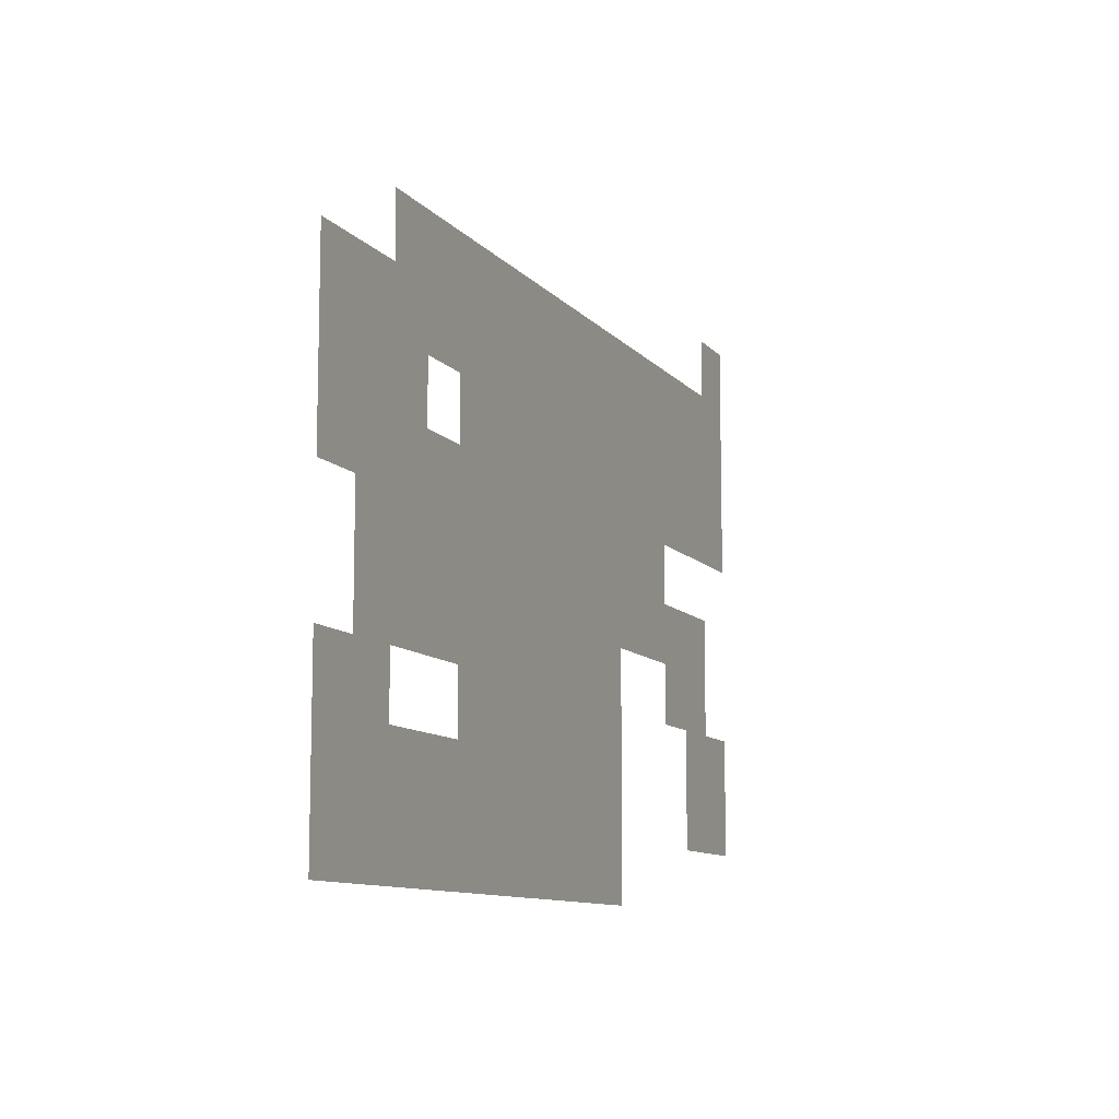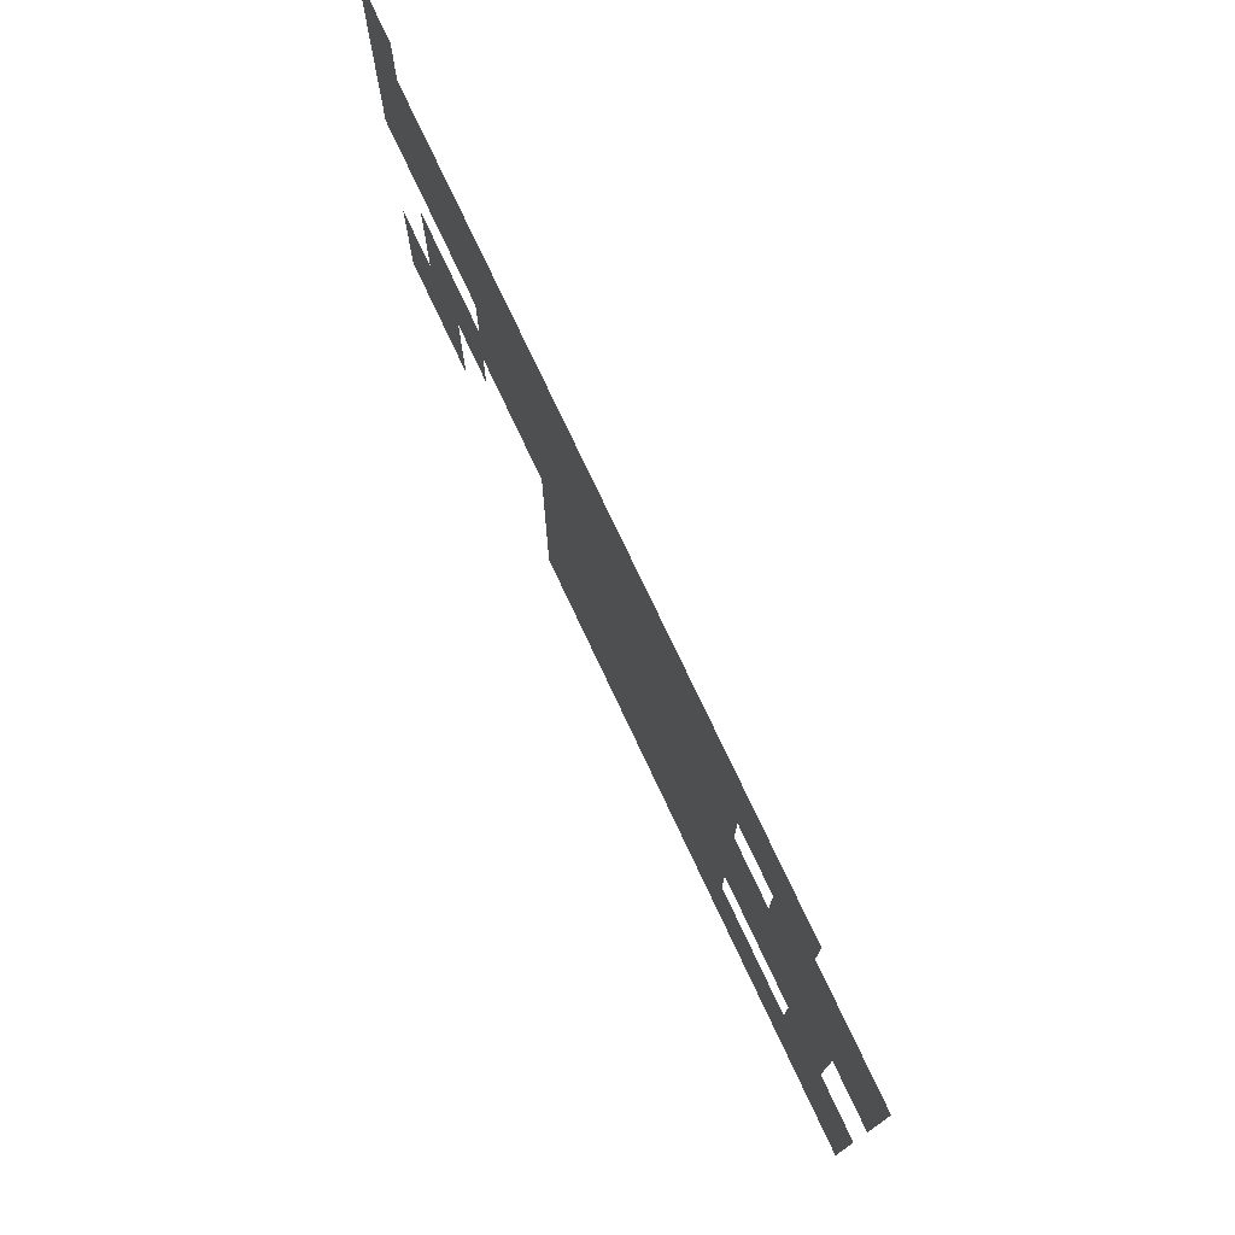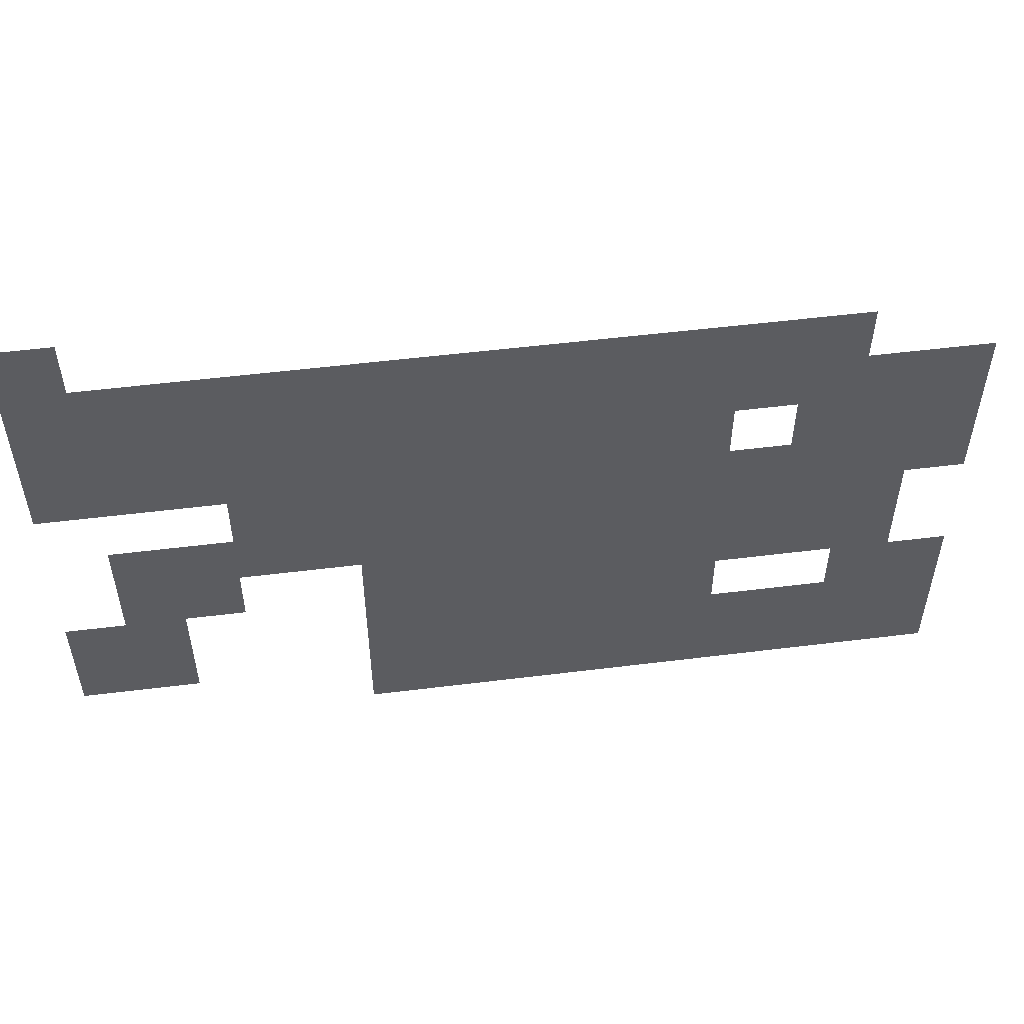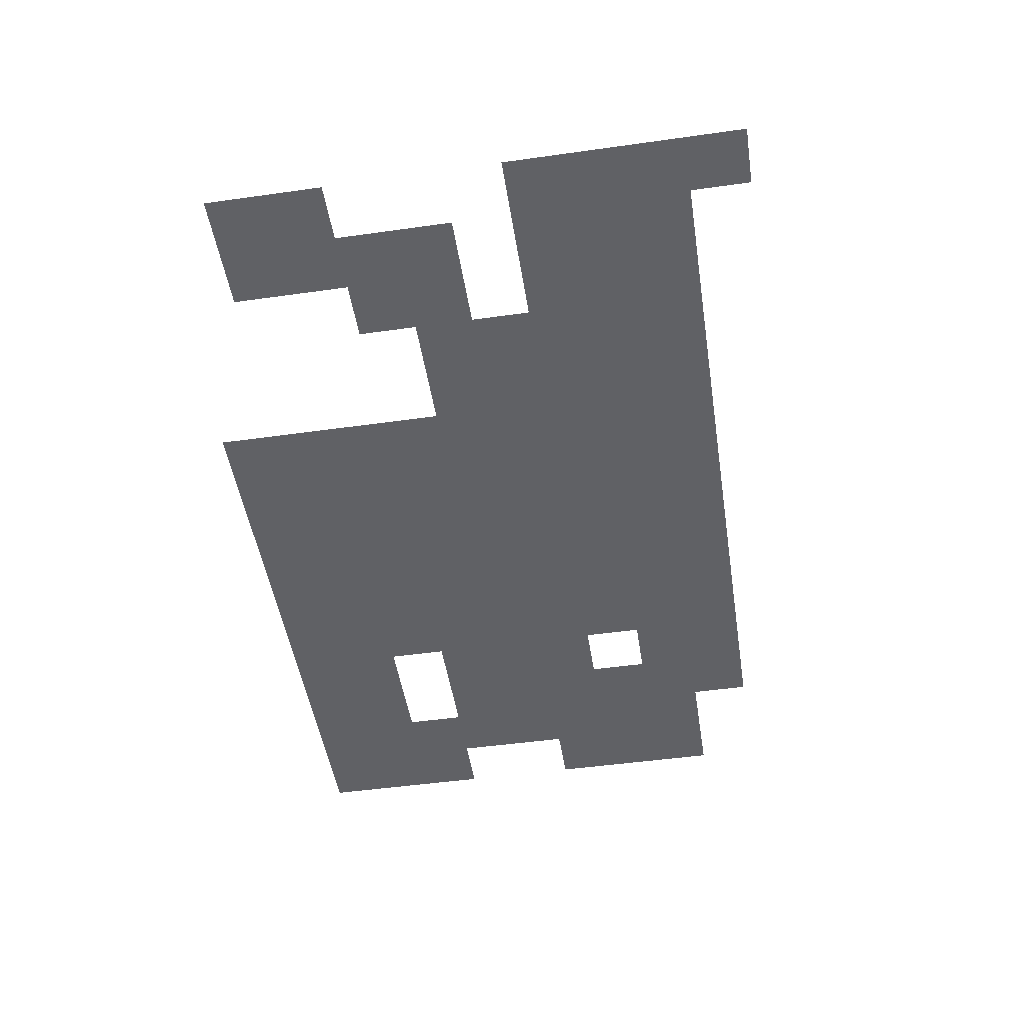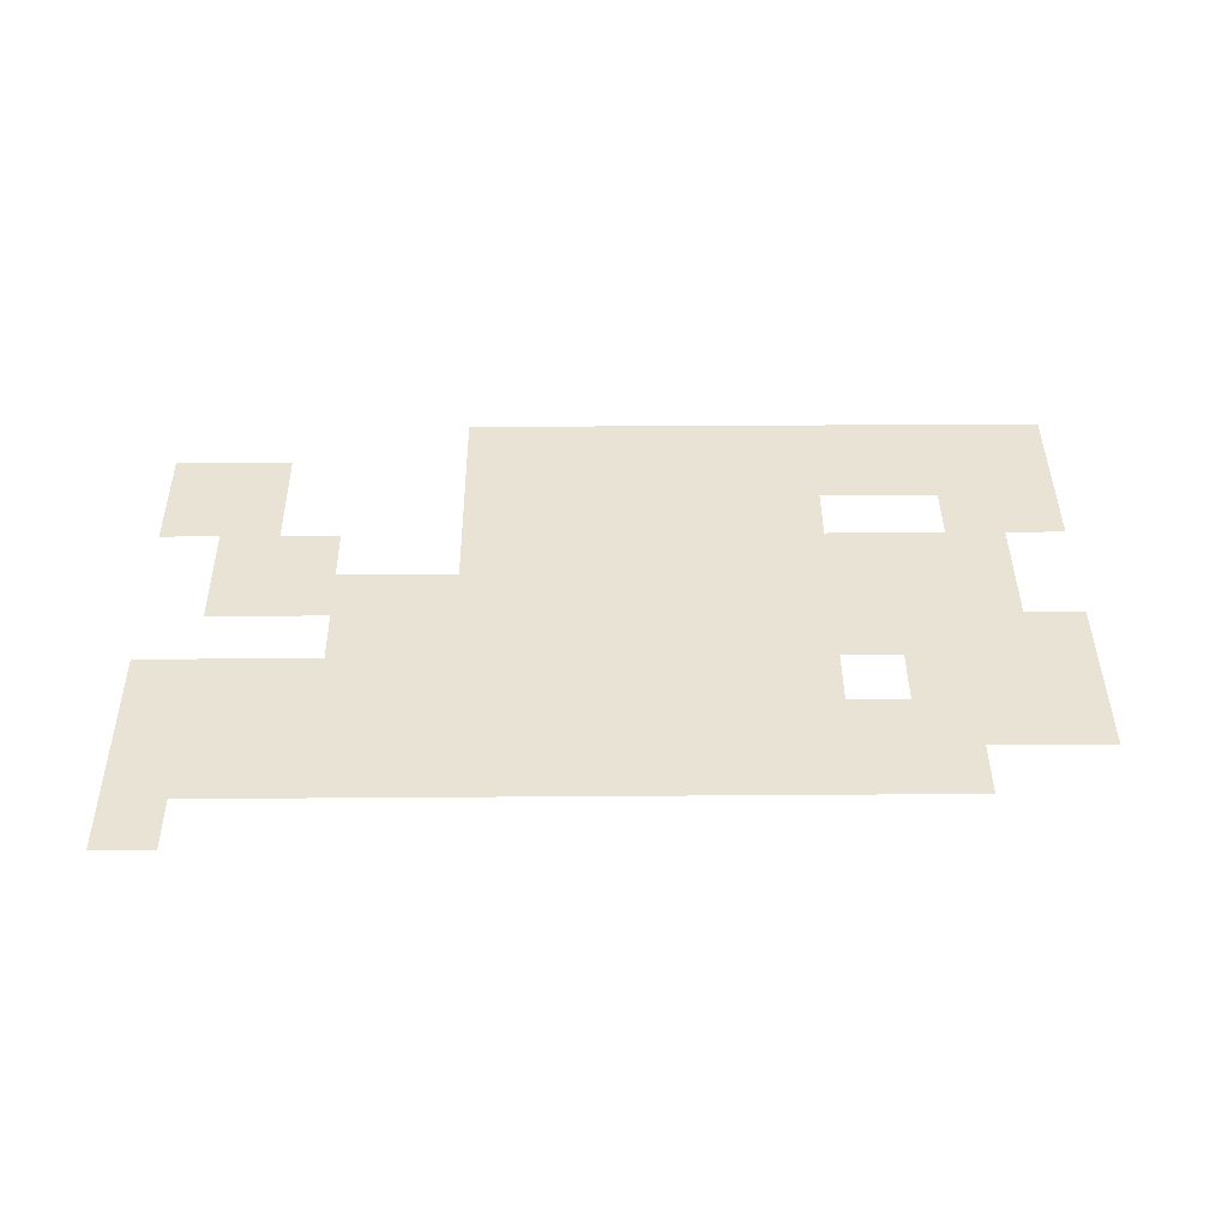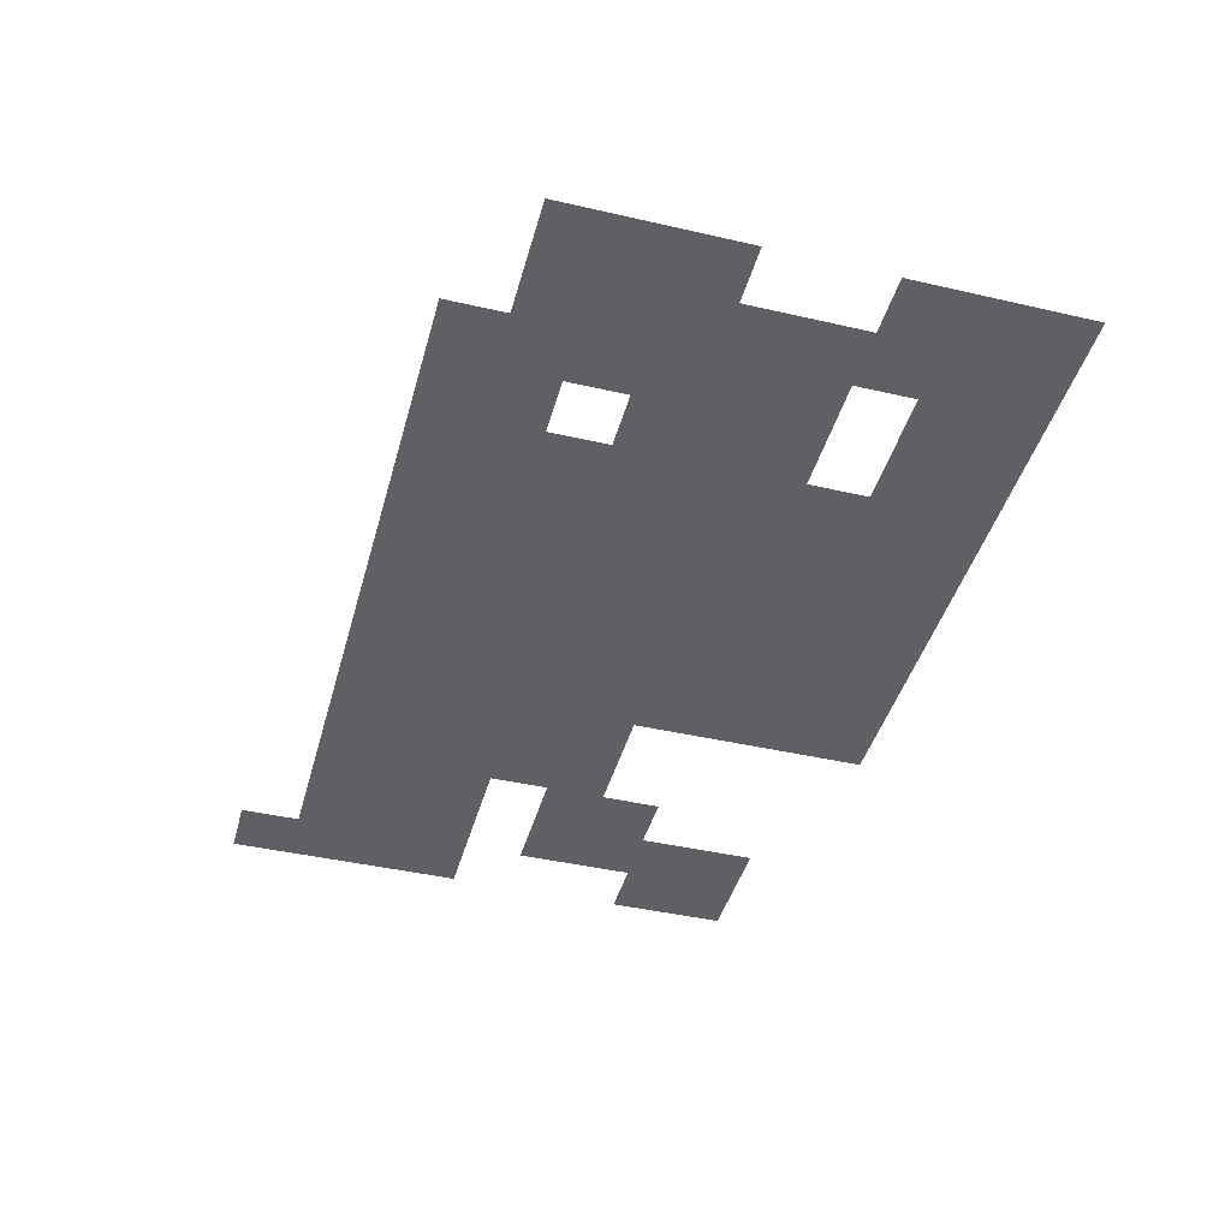
<metadata>
{"format":"obj","ext":"obj","renderer":"f3d","projection":"perspective","resolution":1024,"background":"white","views":[{"elev":-10.2,"azim":-67.3,"up":"+Y"},{"elev":75.0,"azim":-115.1,"up":"+Y"},{"elev":53.0,"azim":172.4,"up":"+Y"},{"elev":-48.9,"azim":98.9,"up":"+Z"},{"elev":41.3,"azim":179.5,"up":"+Z"},{"elev":-43.2,"azim":-105.2,"up":"+Z"}]}
</metadata>
<code>
v 0 -2 0
v -1 -2 0
v -1 -1 0
v 0 -1 0
v -2 -2 0
v -2 -1 0
v -3 -2 0
v -3 -1 0
v -4 -2 0
v -4 -1 0
v -5 -2 0
v -5 -1 0
v -6 -2 0
v -6 -1 0
v -7 -2 0
v -7 -1 0
v -8 -2 0
v -8 -1 0
v -9 -2 0
v -9 -1 0
v -10 -2 0
v -10 -1 0
v -11 -2 0
v -11 -1 0
v -12 -2 0
v -12 -1 0
v -13 -2 0
v -13 -1 0
v 0 -3 0
v -1 -3 0
v -2 -3 0
v -3 -3 0
v -4 -3 0
v -5 -3 0
v -6 -3 0
v -7 -3 0
v -8 -3 0
v -9 -3 0
v -10 -3 0
v -11 -3 0
v -12 -3 0
v -13 -3 0
v -14 -3 0
v -14 -2 0
v -15 -3 0
v -15 -2 0
v 0 -4 0
v -1 -4 0
v -2 -4 0
v -3 -4 0
v -4 -4 0
v -5 -4 0
v -6 -4 0
v -7 -4 0
v -8 -4 0
v -9 -4 0
v -10 -4 0
v -11 -4 0
v -12 -4 0
v -13 -4 0
v -14 -4 0
v -15 -4 0
v -3 -5 0
v -4 -5 0
v -5 -5 0
v -6 -5 0
v -7 -5 0
v -8 -5 0
v -9 -5 0
v -10 -5 0
v -11 -5 0
v -12 -5 0
v -13 -5 0
v -14 -5 0
v -15 -5 0
v -1 -6 0
v -2 -6 0
v -2 -5 0
v -1 -5 0
v -3 -6 0
v -4 -6 0
v -5 -6 0
v -6 -6 0
v -7 -6 0
v -8 -6 0
v -9 -6 0
v -10 -6 0
v -11 -6 0
v -12 -6 0
v -13 -6 0
v -14 -6 0
v -1 -7 0
v -2 -7 0
v -3 -7 0
v -5 -7 0
v -6 -7 0
v -7 -7 0
v -8 -7 0
v -9 -7 0
v -10 -7 0
v -11 -7 0
v -12 -7 0
v -13 -7 0
v -14 -7 0
v 0 -8 0
v -1 -8 0
v 0 -7 0
v -2 -8 0
v -5 -8 0
v -6 -8 0
v -7 -8 0
v -8 -8 0
v -9 -8 0
v -10 -8 0
v -11 -8 0
v -13 -8 0
v -14 -8 0
v -15 -8 0
v -15 -7 0
v 0 -9 0
v -1 -9 0
v -2 -9 0
v -5 -9 0
v -6 -9 0
v -7 -9 0
v -8 -9 0
v -9 -9 0
v -10 -9 0
v -11 -9 0
v -12 -9 0
v -12 -8 0
v -13 -9 0
v -14 -9 0
v -15 -9 0
v -5 -10 0
v -6 -10 0
v -7 -10 0
v -8 -10 0
v -9 -10 0
v -10 -10 0
v -11 -10 0
v -12 -10 0
v -13 -10 0
v -14 -10 0
v -15 -10 0
v -1 0 0
v 0 0 0
g mesh_0001
f 1 2 3 4
f 2 5 6 3
f 5 7 8 6
f 7 9 10 8
f 9 11 12 10
f 11 13 14 12
f 13 15 16 14
f 15 17 18 16
f 17 19 20 18
f 19 21 22 20
f 21 23 24 22
f 23 25 26 24
f 25 27 28 26
f 29 30 2 1
f 30 31 5 2
f 31 32 7 5
f 32 33 9 7
f 33 34 11 9
f 34 35 13 11
f 35 36 15 13
f 36 37 17 15
f 37 38 19 17
f 38 39 21 19
f 39 40 23 21
f 40 41 25 23
f 41 42 27 25
f 42 43 44 27
f 43 45 46 44
f 47 48 30 29
f 48 49 31 30
f 49 50 32 31
f 50 51 33 32
f 51 52 34 33
f 52 53 35 34
f 53 54 36 35
f 54 55 37 36
f 55 56 38 37
f 56 57 39 38
f 57 58 40 39
f 59 60 42 41
f 60 61 43 42
f 61 62 45 43
f 63 64 51 50
f 64 65 52 51
f 65 66 53 52
f 66 67 54 53
f 67 68 55 54
f 68 69 56 55
f 69 70 57 56
f 70 71 58 57
f 71 72 59 58
f 72 73 60 59
f 73 74 61 60
f 74 75 62 61
f 76 77 78 79
f 77 80 63 78
f 80 81 64 63
f 81 82 65 64
f 82 83 66 65
f 83 84 67 66
f 84 85 68 67
f 85 86 69 68
f 86 87 70 69
f 87 88 71 70
f 88 89 72 71
f 89 90 73 72
f 90 91 74 73
f 92 93 77 76
f 93 94 80 77
f 95 96 83 82
f 96 97 84 83
f 97 98 85 84
f 98 99 86 85
f 99 100 87 86
f 100 101 88 87
f 101 102 89 88
f 102 103 90 89
f 103 104 91 90
f 105 106 92 107
f 106 108 93 92
f 109 110 96 95
f 110 111 97 96
f 111 112 98 97
f 112 113 99 98
f 113 114 100 99
f 114 115 101 100
f 116 117 104 103
f 117 118 119 104
f 120 121 106 105
f 121 122 108 106
f 123 124 110 109
f 124 125 111 110
f 125 126 112 111
f 126 127 113 112
f 127 128 114 113
f 128 129 115 114
f 129 130 131 115
f 130 132 116 131
f 132 133 117 116
f 133 134 118 117
f 135 136 124 123
f 136 137 125 124
f 137 138 126 125
f 138 139 127 126
f 139 140 128 127
f 140 141 129 128
f 141 142 130 129
f 142 143 132 130
f 143 144 133 132
f 144 145 134 133
g mesh_tile_0021
f 4 3 146 147
g mesh_tile_0017
f 4 3 146 147
g mesh_tile_0023
f 4 3 146 147
g mesh_tile_0015
f 4 3 146 147
g mesh_tile_0018
f 4 3 146 147
g mesh_tile_0020
f 4 3 146 147

</code>
